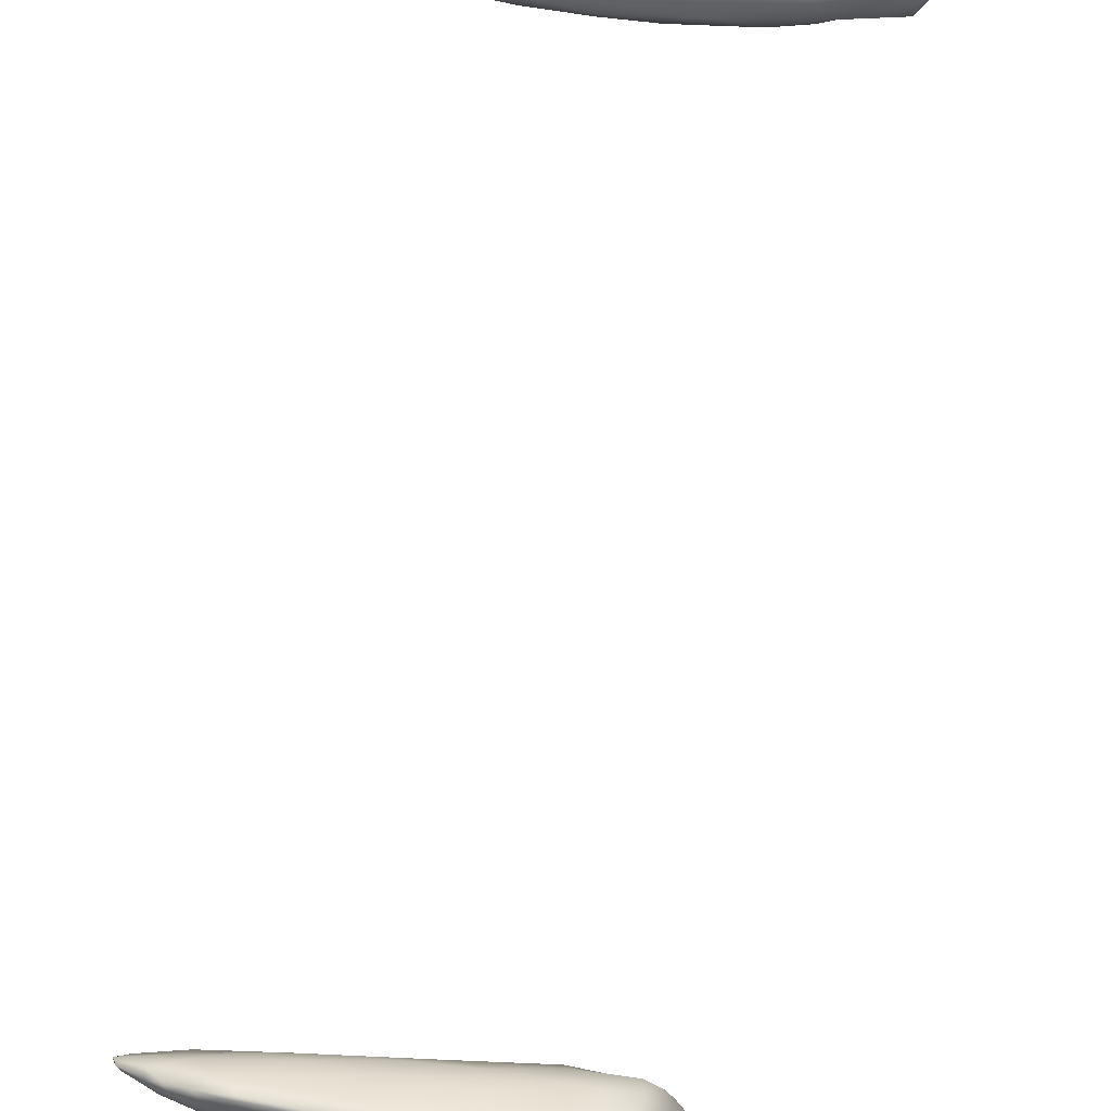
<metadata>
{"format":"obj","ext":"obj","renderer":"f3d","projection":"perspective","resolution":1024,"background":"white","views":[{"elev":-48.1,"azim":172.2,"up":"+Y"}]}
</metadata>
<code>
v 7847 966.2 3488
v 7826 953.3 3491
v 7820 984 3485
v 7818 984.5 3483
v 7821 1016 3491
v 7850 1010 3502
v 7841 912.2 3543
v 7820 957.2 3516
v 7862 930.1 3518
v 7892 946.2 3518
v 7906 975.7 3528
v 7817 1010 3500
v 7812 993.6 3542
v 7820 1039 3546
v 7837 1046 3533
v 7856 1038 3525
v 7929 909.4 3554
v 7961 931.9 3563
v 7927 1022 3563
v 7916 875.7 3603
v 7990 905.8 3587
v 7825 932.6 3595
v 7838 907 3592
v 8029 973 3617
v 7822 1010 3602
v 7846 1051 3602
v 7908 1050 3581
v 7908 1051 3651
v 8001 890 3610
v 7844 951.9 3687
v 7990 1043 3631
v 8045 854 3675
v 7880 860.7 3669
v 8042 916.1 3624
v 8050 1024 3657
v 7844 1028 3646
v 7924 835 3698
v 7995 836 3703
v 8118 879.5 3688
v 7866 882.8 3710
v 7848 999.1 3692
v 8128 996.5 3699
v 8028 1049 3704
v 8144 937.3 3698
v 8079 1042 3706
v 8115 796.7 3813
v 8184 833.4 3764
v 8219 851.4 3753
v 8234 879.6 3750
v 7876 1013 3754
v 7901 1033 3733
v 8274 915.2 3774
v 8242 974.4 3772
v 7879 982 3787
v 8162 1023 3750
v 8170 1038 3791
v 7931 810.6 3783
v 7996 798.6 3802
v 7910 829.3 3796
v 8292 828.2 3806
v 7874 900.4 3771
v 8013 1037 3790
v 8298 847.4 3793
v 8344 866.4 3812
v 8266 1013 3816
v 7922 1012 3836
v 7986 770.9 3888
v 7907 857.8 3837
v 8379 913.9 3837
v 8145 1032 3845
v 8256 1024 3829
v 8381 822.4 3853
v 7905 915.5 3849
v 8353 980.7 3853
v 7953 790.8 3880
v 8278 797.1 3859
v 8437 846.6 3866
v 8486 933.8 3908
v 7916 999.1 3846
v 8354 1006 3882
v 8077 760.7 3905
v 8484 745 3987
v 8482 801.1 3910
v 8519 868 3907
v 7976 986.2 3964
v 8470 973.9 3926
v 7989 1014 3875
v 8088 1011 3938
v 8521 821.6 3912
v 7933 967.4 3902
v 8326 1011 3915
v 7990 759.7 3953
v 7979 771.3 3974
v 7945 808.6 3895
v 8578 784.6 3957
v 8605 824.4 3952
v 7958 914 3972
v 8572 941.5 3961
v 8091 725.7 4014
v 8220 750.8 3947
v 8669 779.6 3987
v 8726 808.6 4005
v 8656 878.3 3982
v 7992 942.8 4036
v 8232 998.1 3992
v 8733 739.9 4040
v 7967 833.5 3981
v 8572 960.7 3980
v 8505 978.8 3969
v 8039 987.2 4006
v 8026 738.4 4034
v 8783 765.3 4035
v 8860 780.1 4059
v 8676 926.2 4014
v 8660 948.9 4027
v 8351 989.1 4017
v 8072 702.5 4096
v 8874 755.6 4068
v 8843 833.5 4056
v 8818 887.3 4060
v 8015 950 4073
v 8169 954.3 4120
v 8469 959.1 4077
v 8326 689.3 4087
v 8919 741.7 4097
v 8001 871.6 4074
v 8798 918.5 4073
v 8613 957.1 4046
v 8761 696.5 4116
v 8573 675.1 4134
v 8066 699.3 4144
v 8949 762.5 4098
v 8030 746.1 4096
v 9012 805.8 4122
v 8020 805.7 4108
v 8755 934.6 4089
v 8061 938.4 4119
v 8666 931.8 4125
v 8164 669.8 4145
v 8904 717.7 4122
v 8043 825.6 4169
v 8978 863.6 4116
v 8939 895.4 4117
v 8314 962.3 4089
v 8483 644.8 4190
v 9065 764 4152
v 8892 910.5 4128
v 8330 647 4185
v 9053 732.6 4169
v 9139 842.9 4183
v 9065 879.1 4160
v 8999 897.5 4154
v 8051 889.1 4157
v 8825 908.9 4170
v 8727 649.3 4221
v 8982 694.5 4208
v 9144 792.6 4186
v 9006 899.9 4176
v 8122 663 4205
v 8103 674 4218
v 8077 701.7 4189
v 8060 761.1 4182
v 9169 756.9 4219
v 9153 862.7 4194
v 9205 835.5 4222
v 9089 881 4182
v 8353 917.4 4198
v 8616 900.8 4207
v 8295 638.2 4225
v 9119 724.2 4230
v 9209 799.9 4231
v 9178 849.5 4217
v 8988 884.9 4213
v 9085 874.9 4203
v 8088 898.6 4208
v 8122 905.8 4217
v 8498 633.6 4232
v 8922 660.3 4271
v 9045 687.2 4272
v 9100 707.6 4260
v 8082 805.6 4228
v 9223 814.3 4238
v 8216 905.7 4229
v 8129 660.1 4249
v 8261 646 4264
v 8103 722.5 4236
v 9173 735.9 4263
v 9215 770.4 4253
v 9224 784.1 4252
v 9207 830 4238
v 9123 847.6 4232
v 8843 875.8 4235
v 8476 629.6 4277
v 8639 631.7 4270
v 8777 642.1 4286
v 9211 761.8 4265
v 8113 866.1 4246
v 8703 861.2 4266
v 8828 846.8 4273
v 9008 833 4260
v 8478 870.1 4267
v 8369 640.4 4290
v 8889 655.1 4300
v 8995 679 4294
v 9104 710.7 4279
v 8131 787.5 4274
v 9178 797.5 4254
v 8181 882.1 4261
v 8311 870.1 4273
v 8590 867.5 4260
v 8539 642.1 4307
v 8648 638.2 4299
v 8176 704.7 4277
v 8286 663.6 4288
v 8779 651.3 4309
v 8898 662.8 4303
v 9168 743.3 4279
v 9185 761.3 4272
v 9072 764.7 4284
v 8728 830.9 4290
v 8889 796.3 4290
v 8443 822 4304
v 8606 830.8 4288
v 8651 646.8 4311
v 8387 676.5 4305
v 8649 650.7 4314
v 8279 729.9 4304
v 8536 708 4317
v 8922 676.8 4309
v 9043 710.3 4290
v 8896 732.5 4303
v 8370 764.3 4315
v 8238 778.5 4301
v 8742 774 4303
v 8589 761.9 4312
v 8212 837.9 4277
v 8315 813.5 4294
v 8731 704.7 4308
v 8484 764.4 4312
v 8313 633.6 7091
v 8346 648.2 7077
v 8543 633.1 7080
v 8527 658.8 7069
v 8690 644.2 7071
v 8726 635.9 7077
v 8838 652.5 7078
v 8190 694.9 7093
v 8355 703.1 7073
v 8987 676.7 7080
v 8942 662.2 7084
v 8773 686.5 7072
v 8477 739.4 7066
v 9025 728.3 7084
v 9086 698.1 7093
v 8285 789.1 7076
v 8685 764.6 7073
v 8480 780.1 7072
v 9098 782.6 7099
v 8875 798.6 7090
v 8148 790.7 7101
v 8659 820.5 7086
v 8468 814 7080
v 8151 854.9 7111
v 8300 853.2 7099
v 8493 625 7093
v 8658 629.9 7085
v 8812 642.5 7090
v 8136 663.2 7127
v 8193 651.8 7124
v 8108 729.5 7146
v 9020 677.9 7091
v 9062 685.7 7118
v 9134 708.7 7117
v 9146 724.6 7110
v 9181 767.1 7116
v 9247 799.4 7132
v 9241 778.7 7134
v 8955 825.1 7106
v 8778 836.2 7103
v 9115 820.2 7127
v 8538 861.4 7114
v 8106 859.6 7140
v 8313 892.9 7132
v 8174 912.1 7176
v 8372 631.3 7109
v 8629 640.7 7142
v 8858 656 7147
v 8951 667.2 7114
v 9176 743.8 7134
v 8080 830.8 7174
v 8877 857.7 7134
v 8138 659 7157
v 8104 689.7 7177
v 8064 727.7 7216
v 9231 771.4 7138
v 9246 791.2 7131
v 9245 805.7 7138
v 9207 830.2 7150
v 9084 864.6 7159
v 8094 904.5 7191
v 8398 933.5 7222
v 8686 910.5 7203
v 8912 897.8 7192
v 8249 925.4 7195
v 8314 653.8 7175
v 8499 668.9 7233
v 8829 664.2 7184
v 8945 680.2 7177
v 9083 709.5 7156
v 8032 804.6 7264
v 8069 887.6 7199
v 9220 830 7158
v 9168 860.4 7177
v 9029 890 7196
v 8743 685.7 7242
v 8061 715 7257
v 9145 743.4 7171
v 9207 791.2 7158
v 8031 888.3 7264
v 9189 854.4 7178
v 8221 958.6 7273
v 8124 692.7 7251
v 9199 833.7 7174
v 8039 928.9 7273
v 9098 878.8 7202
v 8803 925.5 7236
v 8921 907.4 7213
v 8943 907.9 7236
v 8304 689.2 7284
v 8984 722.7 7227
v 8019 757.8 7324
v 9145 807.4 7204
v 9110 766.8 7201
v 9143 850.6 7199
v 9030 895.3 7228
v 8094 944 7269
v 8523 698.8 7298
v 9039 775.5 7241
v 9040 838.1 7245
v 7962 884.5 7398
v 9055 874.4 7228
v 8979 899.1 7248
v 8049 737.1 7367
v 8982 887 7255
v 9011 891 7238
v 7971 938.6 7392
v 8895 907.5 7267
v 8610 954.3 7290
v 8786 930.6 7275
v 8151 709.6 7321
v 8407 719.2 7356
v 8010 755.4 7374
v 8809 731.2 7311
v 8927 751 7281
v 8927 796.1 7291
v 8872 875.5 7297
v 8783 924.9 7299
v 8003 964.5 7376
v 8345 986.4 7355
v 8668 953.8 7328
v 8118 987.4 7387
v 8578 738.9 7370
v 7971 816 7399
v 8514 979.2 7363
v 8003 760.1 7416
v 8822 762.8 7331
v 7990 773.3 7409
v 8815 818.9 7335
v 8717 928.7 7340
v 7983 996.8 7469
v 8227 742.3 7411
v 8364 760.3 7446
v 8707 760.5 7371
v 8741 881.5 7359
v 8716 829.7 7385
v 7888 933.7 7569
v 8555 970.4 7395
v 8750 792 7365
v 8630 883.8 7420
v 8616 929.9 7400
v 7938 975.2 7500
v 8183 1027 7499
v 8384 1001 7438
v 8071 780.7 7527
v 7971 780.3 7481
v 7949 809.4 7477
v 8585 781.7 7427
v 8669 802.9 7403
v 8629 840.5 7428
v 8492 974.1 7449
v 8031 1018 7510
v 8007 770.2 7471
v 8572 815.8 7450
v 7923 846.3 7512
v 8419 997.6 7465
v 8438 790.2 7484
v 8481 947.8 7477
v 7933 811.2 7539
v 8522 799.5 7463
v 8509 872 7482
v 8400 993.3 7492
v 8327 1010 7500
v 7959 809 7596
v 8225 798.6 7550
v 8470 822.7 7494
v 7893 840.2 7612
v 8411 855.6 7535
v 8395 937.6 7535
v 7916 1021 7614
v 7914 824.7 7608
v 8333 833.2 7560
v 7873 885.6 7631
v 8369 894.7 7561
v 8334 988.1 7538
v 8017 1043 7611
v 8230 1024 7561
v 8335 863.9 7577
v 7879 987.9 7629
v 8132 1040 7592
v 8261 960.8 7609
v 8224 1011 7597
v 7851 1052 7751
v 7908 1053 7698
v 8246 862.6 7629
v 8266 895.6 7621
v 8144 1036 7628
v 8045 1050 7658
v 7892 847.7 7688
v 8037 833.8 7670
v 7853 888.4 7737
v 8175 846.7 7644
v 8169 1013 7643
v 7847 1023 7738
v 7954 1063 7709
v 8158 880 7686
v 8212 886.9 7655
v 7839 944.6 7731
v 8157 927.9 7688
v 7850 984.5 7707
v 8146 990.3 7676
v 7983 1062 7720
v 8064 1033 7698
v 7925 849.2 7718
v 7937 1070 7749
v 7857 880.9 7787
v 8078 897.7 7741
v 7875 873.3 7776
v 8051 875.9 7734
v 8037 942.1 7770
v 8065 990 7731
v 7994 1031 7766
v 7890 1065 7778
v 7947 1057 7769
v 7823 1007 7825
v 7849 899.8 7837
v 7927 885.7 7791
v 7992 912.3 7789
v 7835 916.3 7840
v 7832 941.1 7812
v 7976 1001 7800
v 7838 1042 7786
v 7842 1046 7816
v 7933 954.3 7840
v 7936 1039 7809
v 7889 1053 7825
v 7850 1049 7845
v 7908 925.9 7845
v 7898 1015 7848
v 7830 1027 7858
v 7859 926.9 7857
v 7832 964.1 7857
v 7880 949.7 7871
v 7877 987 7873
v 7827 1005 7868
v 7856 1015 7881
v 7859 1030 7860
v 7843 1016 7869
v 7855 984.6 7865
g grp1
f 1 2 3
f 2 4 3
f 3 4 5
f 1 3 6
f 6 3 5
f 2 7 8
f 4 2 8
f 1 9 2
f 10 9 1
f 10 1 11
f 4 8 12
f 8 13 12
f 1 6 11
f 4 12 5
f 12 14 15
f 12 15 5
f 16 5 15
f 16 6 5
f 2 9 7
f 9 10 17
f 18 17 10
f 11 18 10
f 12 13 14
f 6 19 11
f 6 16 19
f 7 9 20
f 9 17 20
f 21 17 18
f 13 8 22
f 22 8 23
f 24 18 11
f 13 25 14
f 15 14 26
f 16 15 27
f 19 16 27
f 27 15 28
f 17 21 29
f 8 7 23
f 22 30 13
f 11 19 24
f 19 27 31
f 26 28 15
f 20 29 32
f 29 20 17
f 33 23 7
f 34 21 18
f 18 24 34
f 13 30 25
f 19 35 24
f 25 36 14
f 26 14 36
f 20 33 7
f 35 19 31
f 20 37 33
f 20 32 38
f 37 20 38
f 32 29 39
f 21 34 29
f 34 39 29
f 23 40 22
f 30 41 25
f 35 42 24
f 41 36 25
f 27 43 31
f 27 28 43
f 39 34 44
f 22 40 30
f 34 24 44
f 44 24 42
f 35 31 45
f 31 43 45
f 32 46 38
f 23 33 40
f 39 47 32
f 47 39 48
f 44 49 39
f 50 36 41
f 36 51 26
f 47 46 32
f 49 48 39
f 49 44 52
f 42 53 44
f 54 50 41
f 55 42 35
f 55 35 45
f 26 51 28
f 45 43 56
f 37 57 33
f 38 58 37
f 33 59 40
f 47 48 60
f 61 30 40
f 30 54 41
f 44 53 52
f 53 42 55
f 36 50 51
f 43 28 62
f 55 45 56
f 33 57 59
f 57 37 58
f 48 63 60
f 49 63 48
f 63 49 64
f 49 52 64
f 53 55 65
f 51 50 66
f 57 58 67
f 38 46 58
f 59 68 40
f 68 61 40
f 64 52 69
f 53 69 52
f 28 51 62
f 43 62 70
f 71 55 56
f 72 60 63
f 63 64 72
f 61 73 30
f 30 73 54
f 53 74 69
f 74 53 65
f 65 55 71
f 56 43 70
f 57 75 59
f 57 67 75
f 76 47 60
f 77 72 64
f 69 77 64
f 74 78 69
f 54 79 50
f 66 50 79
f 80 65 71
f 67 58 81
f 58 46 81
f 72 76 60
f 82 76 72
f 77 83 72
f 69 84 77
f 61 68 73
f 79 85 66
f 80 74 65
f 86 74 80
f 62 51 87
f 51 66 87
f 88 70 62
f 76 46 47
f 83 82 72
f 89 83 77
f 84 89 77
f 73 90 54
f 54 90 79
f 78 74 86
f 62 87 88
f 71 91 80
f 91 56 70
f 71 56 91
f 75 67 92
f 75 93 94
f 93 75 92
f 83 89 95
f 94 59 75
f 59 94 68
f 96 89 84
f 84 69 78
f 90 73 97
f 98 78 86
f 79 90 85
f 66 85 87
f 99 67 81
f 76 100 46
f 95 82 83
f 96 95 89
f 101 95 96
f 101 96 102
f 103 96 84
f 78 103 84
f 90 104 85
f 70 88 105
f 91 70 105
f 92 67 99
f 46 100 81
f 95 101 106
f 96 103 102
f 73 68 107
f 78 98 103
f 98 86 108
f 108 86 109
f 88 87 110
f 86 80 109
f 80 91 109
f 92 99 111
f 82 95 106
f 106 101 112
f 112 101 102
f 112 102 113
f 94 93 107
f 94 107 68
f 107 97 73
f 103 98 114
f 108 114 98
f 97 104 90
f 108 109 115
f 91 105 116
f 99 117 111
f 76 82 100
f 112 113 118
f 119 113 102
f 102 103 119
f 119 103 120
f 114 120 103
f 85 104 121
f 87 85 110
f 88 122 105
f 91 116 123
f 109 91 123
f 82 124 100
f 112 118 125
f 92 111 93
f 107 126 97
f 127 120 114
f 114 108 115
f 127 114 115
f 109 123 128
f 115 109 128
f 88 110 122
f 99 100 124
f 100 99 81
f 82 129 130
f 106 129 82
f 117 131 111
f 125 106 112
f 118 132 125
f 111 133 93
f 113 132 118
f 113 134 132
f 126 107 135
f 97 126 104
f 115 128 136
f 121 137 85
f 110 85 137
f 128 123 138
f 117 99 139
f 99 124 139
f 82 130 124
f 106 125 140
f 131 133 111
f 93 133 107
f 133 135 107
f 134 113 119
f 135 141 126
f 120 142 119
f 142 120 143
f 127 143 120
f 127 115 136
f 136 128 138
f 105 144 116
f 130 145 124
f 140 129 106
f 125 132 146
f 146 132 134
f 134 119 142
f 143 127 147
f 147 127 136
f 110 137 122
f 105 122 144
f 116 144 123
f 139 124 148
f 125 149 140
f 146 149 125
f 142 150 134
f 142 143 151
f 151 150 142
f 143 152 151
f 126 153 104
f 152 143 147
f 153 121 104
f 138 154 136
f 136 154 147
f 129 155 130
f 156 129 140
f 157 146 134
f 157 134 150
f 147 154 158
f 145 148 124
f 117 159 131
f 159 117 139
f 156 155 129
f 131 160 161
f 133 131 161
f 156 140 149
f 161 162 133
f 149 146 163
f 133 162 135
f 163 146 157
f 164 165 150
f 150 151 164
f 151 166 164
f 152 147 158
f 166 151 152
f 166 152 158
f 121 153 137
f 144 167 123
f 138 123 168
f 159 139 169
f 148 169 139
f 130 155 145
f 131 159 160
f 156 149 170
f 149 163 170
f 162 141 135
f 150 171 157
f 165 171 150
f 165 164 172
f 172 164 166
f 167 168 123
f 168 154 138
f 158 154 173
f 158 173 174
f 166 158 174
f 137 153 175
f 137 176 122
f 137 175 176
f 122 167 144
f 148 145 177
f 156 178 155
f 179 156 180
f 156 170 180
f 141 162 181
f 163 157 171
f 182 171 165
f 153 126 141
f 182 165 172
f 174 172 166
f 122 176 183
f 148 177 169
f 145 155 177
f 159 184 160
f 169 185 159
f 159 185 184
f 156 179 178
f 160 186 161
f 161 186 162
f 187 180 170
f 163 187 170
f 163 188 187
f 163 171 188
f 171 189 188
f 171 182 189
f 141 181 153
f 182 172 190
f 172 191 190
f 168 192 154
f 173 154 192
f 191 174 173
f 172 174 191
f 167 122 183
f 169 193 185
f 177 193 169
f 177 194 193
f 155 194 177
f 155 195 194
f 178 195 155
f 160 184 186
f 196 187 188
f 188 189 196
f 153 181 197
f 197 175 153
f 198 199 192
f 192 200 173
f 199 200 192
f 191 173 200
f 167 201 168
f 193 202 185
f 178 203 195
f 178 179 204
f 180 205 179
f 180 187 205
f 186 181 162
f 206 181 186
f 207 196 189
f 189 182 207
f 200 207 191
f 190 191 207
f 182 190 207
f 197 176 175
f 176 208 183
f 208 209 183
f 183 209 167
f 167 209 201
f 210 168 201
f 198 168 210
f 192 168 198
f 211 202 193
f 193 212 211
f 194 212 193
f 194 195 212
f 185 213 184
f 214 213 185
f 202 214 185
f 203 215 195
f 178 204 203
f 204 216 203
f 186 184 213
f 179 205 204
f 187 217 205
f 187 196 217
f 213 206 186
f 196 218 217
f 207 218 196
f 218 207 219
f 220 221 199
f 219 200 221
f 207 200 219
f 181 206 197
f 201 222 223
f 223 220 198
f 199 198 220
f 200 199 221
f 223 210 201
f 198 210 223
f 208 176 197
f 211 212 224
f 212 195 215
f 214 202 225
f 202 211 225
f 224 226 211
f 215 224 212
f 215 203 216
f 225 227 214
f 211 228 225
f 228 211 226
f 216 229 215
f 214 227 213
f 204 229 216
f 204 230 229
f 204 205 230
f 230 231 229
f 205 217 230
f 232 227 225
f 228 232 225
f 227 233 213
f 230 219 231
f 217 219 230
f 217 218 219
f 233 206 213
f 221 234 231
f 219 221 231
f 235 223 222
f 234 223 235
f 221 220 234
f 236 197 206
f 236 206 233
f 234 220 223
f 208 197 236
f 236 237 209
f 222 209 237
f 201 209 222
f 209 208 236
f 226 224 215
f 215 238 226
f 229 238 215
f 226 238 228
f 229 231 238
f 228 235 239
f 238 235 228
f 231 234 238
f 232 228 239
f 227 232 233
f 238 234 235
f 232 237 233
f 239 222 232
f 235 222 239
f 222 237 232
f 237 236 233
f 240 241 242
f 241 243 242
f 243 244 242
f 242 244 245
f 246 245 244
f 247 248 241
f 248 243 241
f 246 249 250
f 244 243 251
f 251 243 252
f 246 244 251
f 249 246 251
f 252 243 248
f 253 249 251
f 249 253 254
f 252 248 255
f 251 252 256
f 253 251 256
f 252 255 257
f 256 252 257
f 258 253 259
f 248 247 255
f 253 256 259
f 255 247 260
f 259 256 261
f 257 255 262
f 256 257 262
f 263 255 260
f 262 255 264
f 261 256 262
f 255 263 264
f 240 242 265
f 265 242 266
f 242 245 266
f 245 267 266
f 268 247 269
f 269 247 240
f 246 267 245
f 267 246 250
f 270 247 268
f 241 240 247
f 249 271 250
f 271 254 272
f 272 254 273
f 271 249 254
f 254 253 274
f 274 253 275
f 275 253 258
f 270 260 247
f 276 277 275
f 278 259 279
f 258 259 278
f 275 258 280
f 262 281 261
f 259 261 279
f 263 260 282
f 264 281 262
f 279 261 281
f 281 264 283
f 284 264 263
f 283 264 284
f 269 240 285
f 240 265 285
f 266 286 265
f 267 286 266
f 267 287 286
f 250 271 288
f 272 288 271
f 254 274 273
f 275 289 274
f 275 277 289
f 270 290 260
f 278 280 258
f 280 276 275
f 282 260 290
f 279 281 291
f 278 279 291
f 265 286 285
f 268 269 292
f 250 288 267
f 267 288 287
f 270 268 293
f 270 293 294
f 274 289 273
f 277 295 289
f 277 276 296
f 276 297 296
f 276 280 298
f 276 298 297
f 280 299 298
f 280 278 291
f 299 280 291
f 263 282 300
f 263 300 284
f 283 301 281
f 281 301 302
f 291 281 302
f 303 291 302
f 283 284 304
f 301 283 304
f 285 305 269
f 286 305 285
f 286 306 305
f 287 307 286
f 293 268 292
f 288 308 287
f 272 308 288
f 273 309 272
f 273 289 309
f 270 294 310
f 296 295 277
f 270 310 290
f 290 311 282
f 312 297 298
f 313 298 299
f 312 298 313
f 300 282 311
f 299 291 303
f 314 299 303
f 313 299 314
f 305 292 269
f 286 315 306
f 307 315 286
f 294 293 316
f 272 309 308
f 295 317 289
f 295 318 317
f 295 296 318
f 312 318 297
f 318 296 297
f 319 290 310
f 290 319 311
f 312 313 320
f 284 321 304
f 293 322 316
f 292 322 293
f 287 308 307
f 289 317 309
f 318 312 323
f 320 323 312
f 324 311 319
f 313 314 325
f 325 320 313
f 311 324 300
f 303 326 327
f 314 303 327
f 314 327 328
f 306 329 305
f 305 322 292
f 309 330 308
f 309 317 330
f 294 331 310
f 318 332 333
f 318 333 317
f 318 323 332
f 334 332 323
f 323 320 334
f 320 325 334
f 302 326 303
f 328 335 325
f 325 314 328
f 328 327 326
f 300 324 336
f 284 300 336
f 321 284 336
f 329 306 337
f 305 329 322
f 315 337 306
f 308 315 307
f 330 317 333
f 294 316 331
f 332 338 333
f 332 339 338
f 310 340 319
f 332 334 339
f 334 341 339
f 334 325 341
f 328 342 335
f 325 335 341
f 316 322 343
f 330 315 308
f 316 343 331
f 333 338 330
f 341 344 339
f 341 345 344
f 341 335 345
f 319 346 324
f 347 342 328
f 335 342 345
f 348 326 302
f 328 326 349
f 328 349 347
f 304 321 301
f 302 301 348
f 349 326 348
f 329 350 322
f 337 351 329
f 331 343 352
f 330 353 315
f 330 338 354
f 354 338 355
f 338 339 355
f 344 356 339
f 342 347 344
f 345 342 344
f 347 349 357
f 324 346 358
f 336 324 358
f 321 359 301
f 349 348 360
f 321 336 361
f 350 343 322
f 315 362 337
f 353 330 354
f 331 363 310
f 310 363 340
f 339 356 355
f 347 357 356
f 344 347 356
f 349 360 357
f 336 358 361
f 321 361 359
f 360 348 364
f 351 337 362
f 315 353 362
f 365 352 343
f 353 354 366
f 355 366 354
f 352 367 331
f 366 355 368
f 331 367 363
f 355 356 368
f 340 346 319
f 357 369 356
f 369 357 360
f 358 370 361
f 348 301 359
f 348 359 364
f 329 351 371
f 351 362 372
f 362 353 373
f 353 366 373
f 368 374 375
f 368 356 374
f 340 376 346
f 374 356 369
f 377 369 360
f 377 360 364
f 350 371 343
f 350 329 371
f 378 373 366
f 352 365 367
f 378 366 368
f 374 379 375
f 374 380 379
f 374 369 380
f 358 346 381
f 369 377 380
f 359 361 382
f 364 359 383
f 371 384 343
f 367 385 386
f 367 365 385
f 373 387 362
f 367 386 363
f 373 378 388
f 388 378 375
f 378 368 375
f 375 389 388
f 381 346 376
f 380 377 390
f 361 391 382
f 377 364 383
f 343 392 365
f 343 384 392
f 351 372 371
f 387 388 393
f 387 373 388
f 389 393 388
f 394 340 363
f 389 375 379
f 370 358 381
f 395 390 377
f 370 391 361
f 382 383 359
f 395 377 383
f 365 392 385
f 387 396 362
f 362 396 372
f 363 386 394
f 379 380 397
f 397 380 390
f 398 386 385
f 387 399 396
f 387 393 399
f 389 379 400
f 393 389 400
f 340 394 376
f 400 379 397
f 390 401 397
f 390 395 401
f 383 382 402
f 383 402 395
f 385 392 403
f 371 404 384
f 371 372 404
f 404 372 396
f 405 396 399
f 399 393 405
f 406 394 398
f 394 386 398
f 400 407 405
f 405 393 400
f 408 400 397
f 391 370 409
f 401 395 402
f 392 384 403
f 410 398 403
f 403 398 385
f 411 396 405
f 405 407 411
f 406 412 394
f 407 400 413
f 400 408 413
f 397 401 414
f 397 414 408
f 370 381 409
f 391 409 415
f 415 382 391
f 402 382 416
f 406 398 410
f 396 411 404
f 413 417 407
f 376 418 381
f 402 416 414
f 401 402 414
f 382 415 419
f 382 419 416
f 411 407 417
f 420 408 414
f 420 414 421
f 381 418 409
f 409 422 423
f 409 423 415
f 421 414 416
f 417 424 411
f 417 413 425
f 425 413 420
f 413 408 420
f 426 421 416
f 415 427 419
f 416 419 426
f 403 428 410
f 384 429 403
f 412 406 430
f 404 411 431
f 424 417 425
f 412 376 394
f 420 421 432
f 433 409 418
f 409 433 422
f 432 421 426
f 415 423 434
f 415 434 427
f 419 427 426
f 406 410 428
f 384 404 429
f 406 428 430
f 424 435 431
f 424 431 411
f 425 436 424
f 430 437 412
f 425 438 436
f 412 437 376
f 437 439 376
f 420 438 425
f 376 439 418
f 433 418 439
f 420 432 440
f 427 434 441
f 432 426 442
f 442 426 427
f 403 443 428
f 403 429 443
f 435 424 436
f 438 420 440
f 434 444 441
f 427 441 442
f 404 431 429
f 445 430 428
f 435 438 446
f 435 436 438
f 432 442 440
f 428 443 447
f 448 429 431
f 431 435 448
f 449 446 438
f 438 450 449
f 438 440 450
f 451 450 442
f 440 442 450
f 452 423 422
f 452 434 423
f 451 442 453
f 453 442 441
f 444 434 452
f 447 445 428
f 448 435 446
f 437 454 439
f 439 454 433
f 453 441 444
f 445 447 455
f 448 456 429
f 448 446 457
f 430 458 459
f 445 458 430
f 449 457 446
f 430 459 437
f 460 449 450
f 450 451 460
f 433 461 422
f 422 461 462
f 422 462 452
f 444 452 453
f 443 456 447
f 456 443 429
f 455 458 445
f 457 456 448
f 449 460 463
f 454 461 433
f 451 453 464
f 465 453 452
f 447 456 455
f 449 463 457
f 437 459 454
f 451 464 460
f 452 462 466
f 452 466 465
f 464 453 465
f 467 456 457
f 467 457 463
f 460 468 463
f 468 460 464
f 454 462 461
f 469 462 454
f 466 462 469
f 455 470 458
f 456 470 455
f 471 459 458
f 467 463 472
f 459 471 454
f 468 473 463
f 474 469 454
f 475 468 476
f 468 465 476
f 464 465 468
f 465 466 476
f 470 456 467
f 458 470 471
f 467 472 470
f 472 463 473
f 471 474 454
f 468 475 473
f 474 477 469
f 477 466 469
f 476 466 477
f 475 476 477
f 470 472 478
f 473 478 472
f 474 471 478
f 478 477 474
f 477 478 475
f 478 473 475
f 470 478 471

</code>
